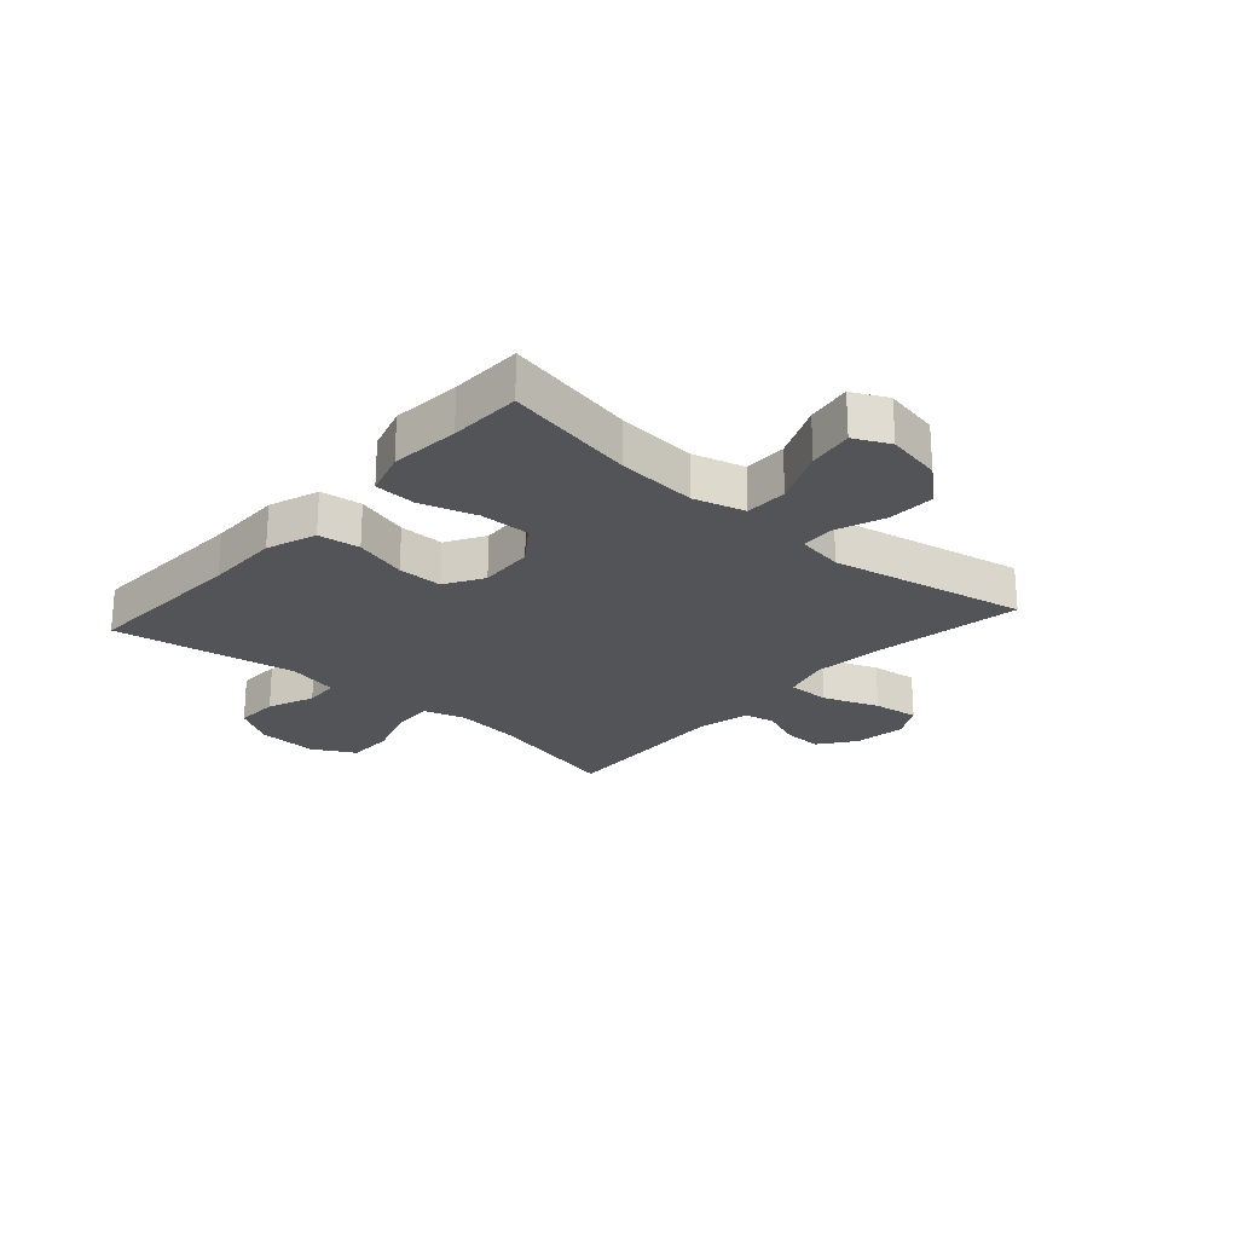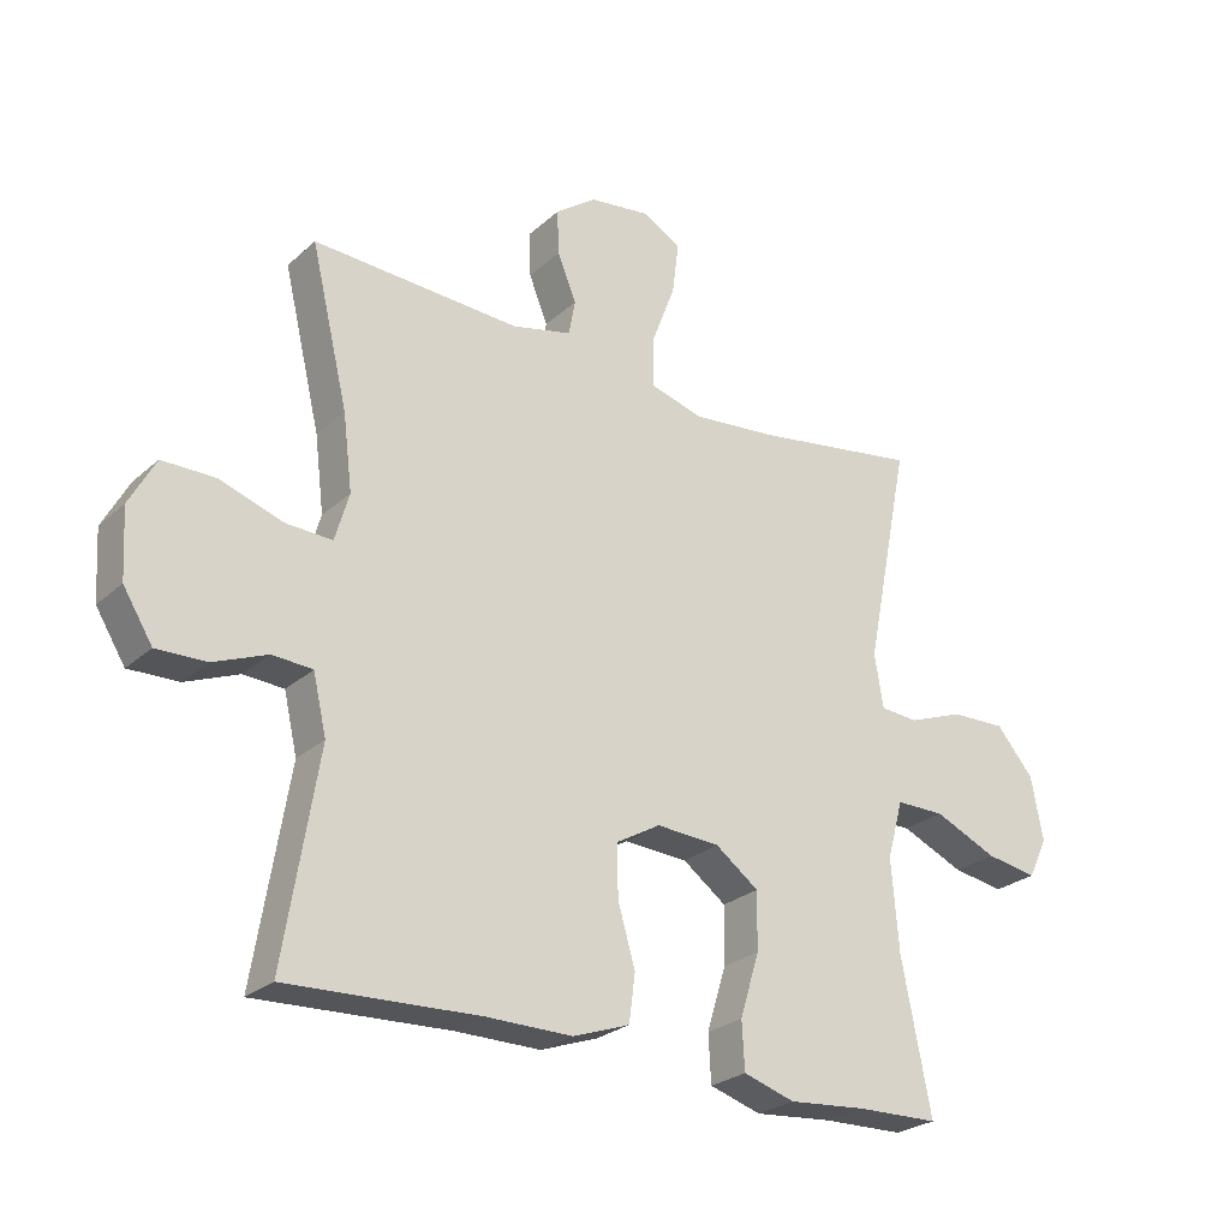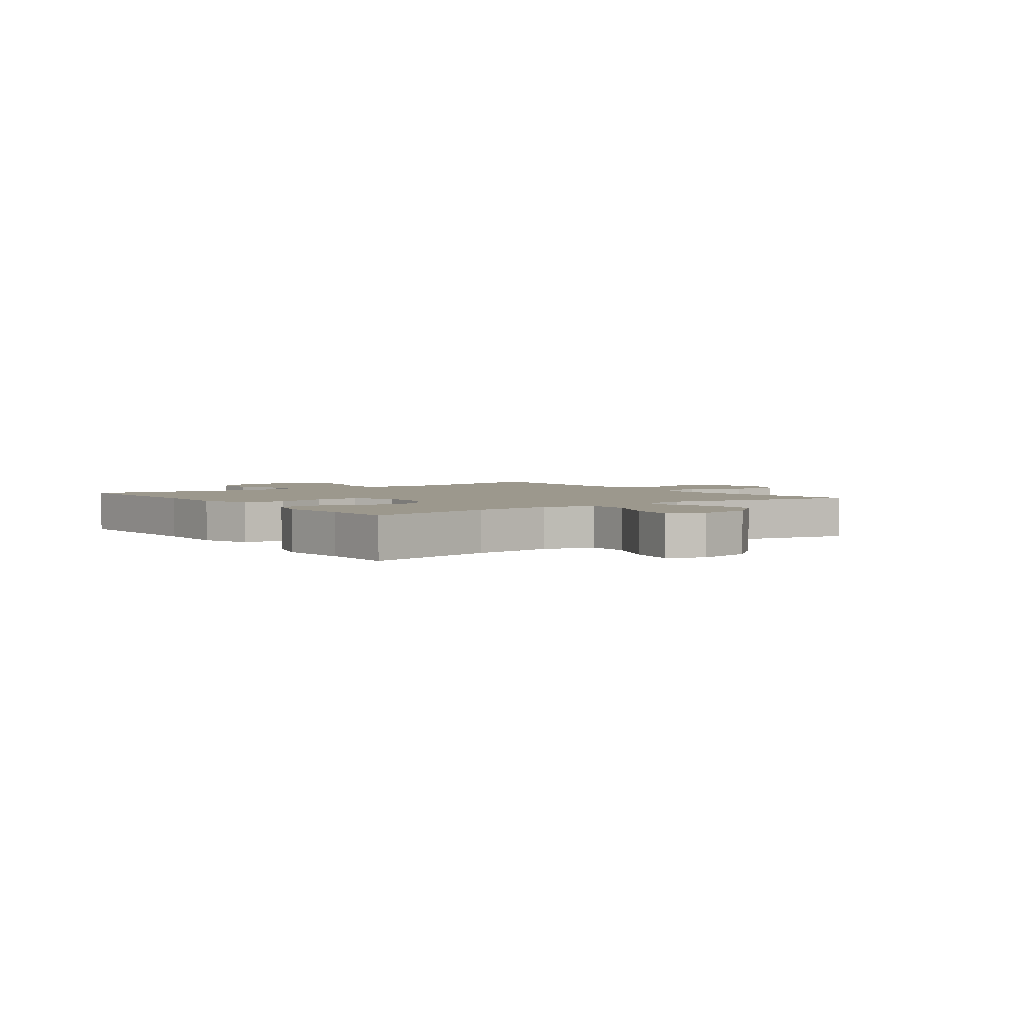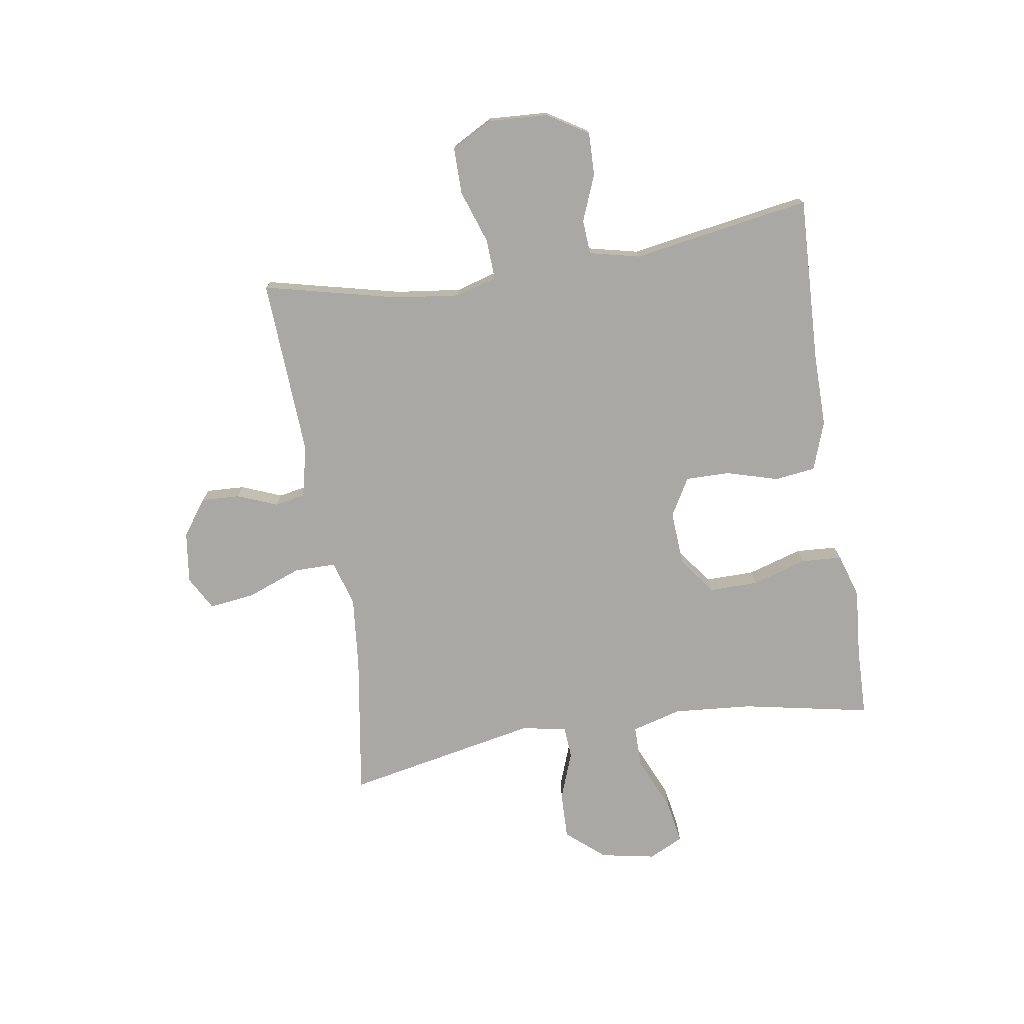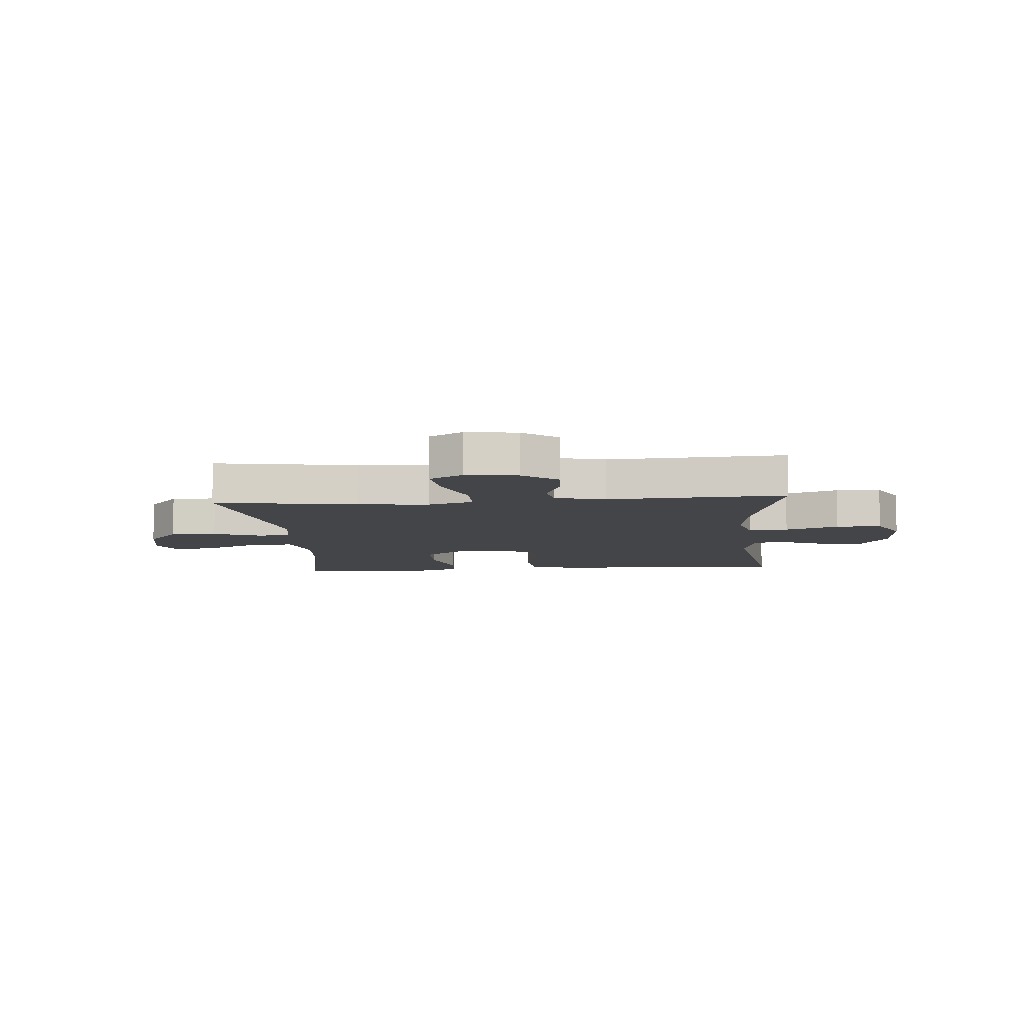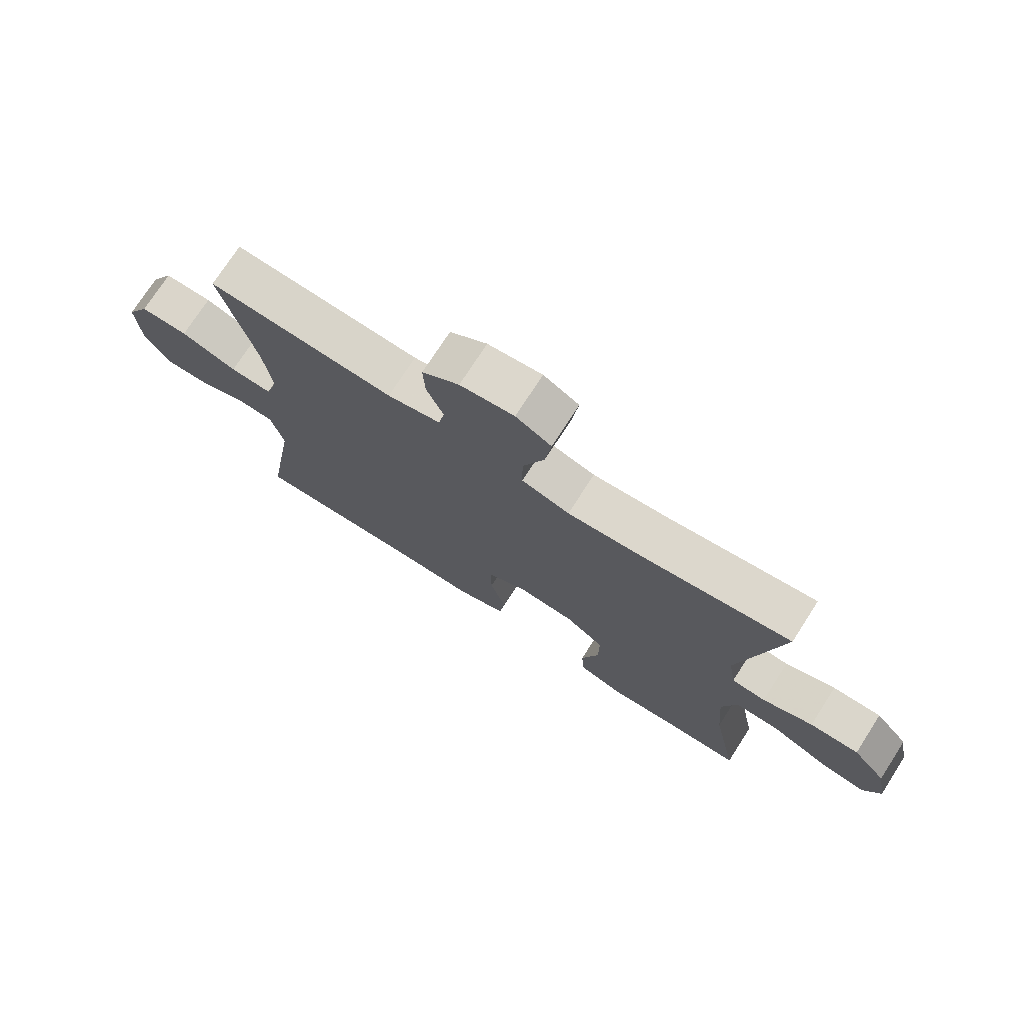
<metadata>
{"format":"obj","ext":"obj","renderer":"f3d","projection":"perspective","resolution":1024,"background":"white","views":[{"elev":-23.5,"azim":-131.7,"up":"+Y"},{"elev":-25.7,"azim":144.1,"up":"+Z"},{"elev":3.0,"azim":-126.4,"up":"+Y"},{"elev":-75.1,"azim":99.0,"up":"+Y"},{"elev":-8.6,"azim":4.6,"up":"+Y"},{"elev":74.3,"azim":-147.2,"up":"+Z"}]}
</metadata>
<code>
v -0.5 0.07 -0.5
v -0.456 0.07 -0.276
v -0.445 0.07 -0.139
v -0.469 0.07 -0.052
v -0.542 0.07 -0.052
v -0.637 0.07 -0.094
v -0.714 0.07 -0.107
v -0.743 0.07 -0.047
v -0.725 0.07 0.048
v -0.669 0.07 0.114
v -0.587 0.07 0.112
v -0.503 0.07 0.081
v -0.446 0.07 0.085
v -0.433 0.07 0.165
v -0.5 0.07 0.5
v -0.25 0.07 0.461
v -0.125 0.07 0.449
v -0.045 0.07 0.472
v -0.045 0.07 0.545
v -0.081 0.07 0.64
v -0.091 0.07 0.719
v -0.032 0.07 0.752
v 0.058 0.07 0.74
v 0.12 0.07 0.695
v 0.117 0.07 0.628
v 0.089 0.07 0.558
v 0.099 0.07 0.505
v 0.188 0.07 0.484
v 0.5 0.07 0.5
v 0.444 0.07 0.265
v 0.43 0.07 0.152
v 0.451 0.07 0.08
v 0.521 0.07 0.083
v 0.615 0.07 0.115
v 0.695 0.07 0.115
v 0.734 0.07 0.043
v 0.728 0.07 -0.06
v 0.684 0.07 -0.131
v 0.609 0.07 -0.129
v 0.529 0.07 -0.097
v 0.469 0.07 -0.101
v 0.449 0.07 -0.188
v 0.5 0.07 -0.5
v 0.212 0.07 -0.488
v 0.084 0.07 -0.489
v -0.001 0.07 -0.459
v -0.01 0.07 -0.388
v 0.016 0.07 -0.298
v 0.017 0.07 -0.221
v -0.049 0.07 -0.183
v -0.144 0.07 -0.189
v -0.209 0.07 -0.237
v -0.208 0.07 -0.323
v -0.179 0.07 -0.418
v -0.183 0.07 -0.489
v -0.26 0.07 -0.513
v -0.378 0.07 -0.503
v -0.5 0 -0.5
v -0.456 0 -0.276
v -0.445 0 -0.139
v -0.469 0 -0.052
v -0.542 0 -0.052
v -0.637 0 -0.094
v -0.714 0 -0.107
v -0.743 0 -0.047
v -0.725 0 0.048
v -0.669 0 0.114
v -0.587 0 0.112
v -0.503 0 0.081
v -0.446 0 0.085
v -0.433 0 0.165
v -0.5 0 0.5
v -0.25 0 0.461
v -0.125 0 0.449
v -0.045 0 0.472
v -0.045 0 0.545
v -0.081 0 0.64
v -0.091 0 0.719
v -0.032 0 0.752
v 0.058 0 0.74
v 0.12 0 0.695
v 0.117 0 0.628
v 0.089 0 0.558
v 0.099 0 0.505
v 0.188 0 0.484
v 0.5 0 0.5
v 0.444 0 0.265
v 0.43 0 0.152
v 0.451 0 0.08
v 0.521 0 0.083
v 0.615 0 0.115
v 0.695 0 0.115
v 0.734 0 0.043
v 0.728 0 -0.06
v 0.684 0 -0.131
v 0.609 0 -0.129
v 0.529 0 -0.097
v 0.469 0 -0.101
v 0.449 0 -0.188
v 0.5 0 -0.5
v 0.212 0 -0.488
v 0.084 0 -0.489
v -0.001 0 -0.459
v -0.01 0 -0.388
v 0.016 0 -0.298
v 0.017 0 -0.221
v -0.049 0 -0.183
v -0.144 0 -0.189
v -0.209 0 -0.237
v -0.208 0 -0.323
v -0.179 0 -0.418
v -0.183 0 -0.489
v -0.26 0 -0.513
v -0.378 0 -0.503
f 54 55 56 57
f 53 54 57 1
f 52 53 1 2
f 51 52 2 3
f 50 51 3 4
f 45 46 47 48
f 44 45 48 49
f 42 43 44 49
f 41 42 49 50
f 37 38 39 40
f 37 40 41
f 36 37 41
f 33 34 35 36
f 32 33 36 41
f 31 32 41 50
f 28 29 30
f 27 28 30 31
f 23 24 25 26
f 21 22 23 26
f 19 20 21 26
f 18 19 26 27
f 17 18 27 31
f 14 15 16
f 13 14 16 17
f 9 10 11 12
f 9 12 13
f 8 9 13
f 5 6 7 8
f 4 5 8 13
f 17 31 50
f 4 13 17 50
f 114 113 112 111
f 58 114 111 110
f 59 58 110 109
f 60 59 109 108
f 61 60 108 107
f 105 104 103 102
f 106 105 102 101
f 106 101 100 99
f 107 106 99 98
f 97 96 95 94
f 98 97 94
f 98 94 93
f 93 92 91 90
f 98 93 90 89
f 107 98 89 88
f 87 86 85
f 88 87 85 84
f 83 82 81 80
f 83 80 79 78
f 83 78 77 76
f 84 83 76 75
f 88 84 75 74
f 73 72 71
f 74 73 71 70
f 69 68 67 66
f 70 69 66
f 70 66 65
f 65 64 63 62
f 70 65 62 61
f 107 88 74
f 107 74 70 61
f 1 58 59 2
f 2 59 60 3
f 3 60 61 4
f 4 61 62 5
f 5 62 63 6
f 6 63 64 7
f 7 64 65 8
f 8 65 66 9
f 9 66 67 10
f 10 67 68 11
f 11 68 69 12
f 12 69 70 13
f 13 70 71 14
f 14 71 72 15
f 15 72 73 16
f 16 73 74 17
f 17 74 75 18
f 18 75 76 19
f 19 76 77 20
f 20 77 78 21
f 21 78 79 22
f 22 79 80 23
f 23 80 81 24
f 24 81 82 25
f 25 82 83 26
f 26 83 84 27
f 27 84 85 28
f 28 85 86 29
f 29 86 87 30
f 30 87 88 31
f 31 88 89 32
f 32 89 90 33
f 33 90 91 34
f 34 91 92 35
f 35 92 93 36
f 36 93 94 37
f 37 94 95 38
f 38 95 96 39
f 39 96 97 40
f 40 97 98 41
f 41 98 99 42
f 42 99 100 43
f 43 100 101 44
f 44 101 102 45
f 45 102 103 46
f 46 103 104 47
f 47 104 105 48
f 48 105 106 49
f 49 106 107 50
f 50 107 108 51
f 51 108 109 52
f 52 109 110 53
f 53 110 111 54
f 54 111 112 55
f 55 112 113 56
f 56 113 114 57
f 57 114 58 1

</code>
